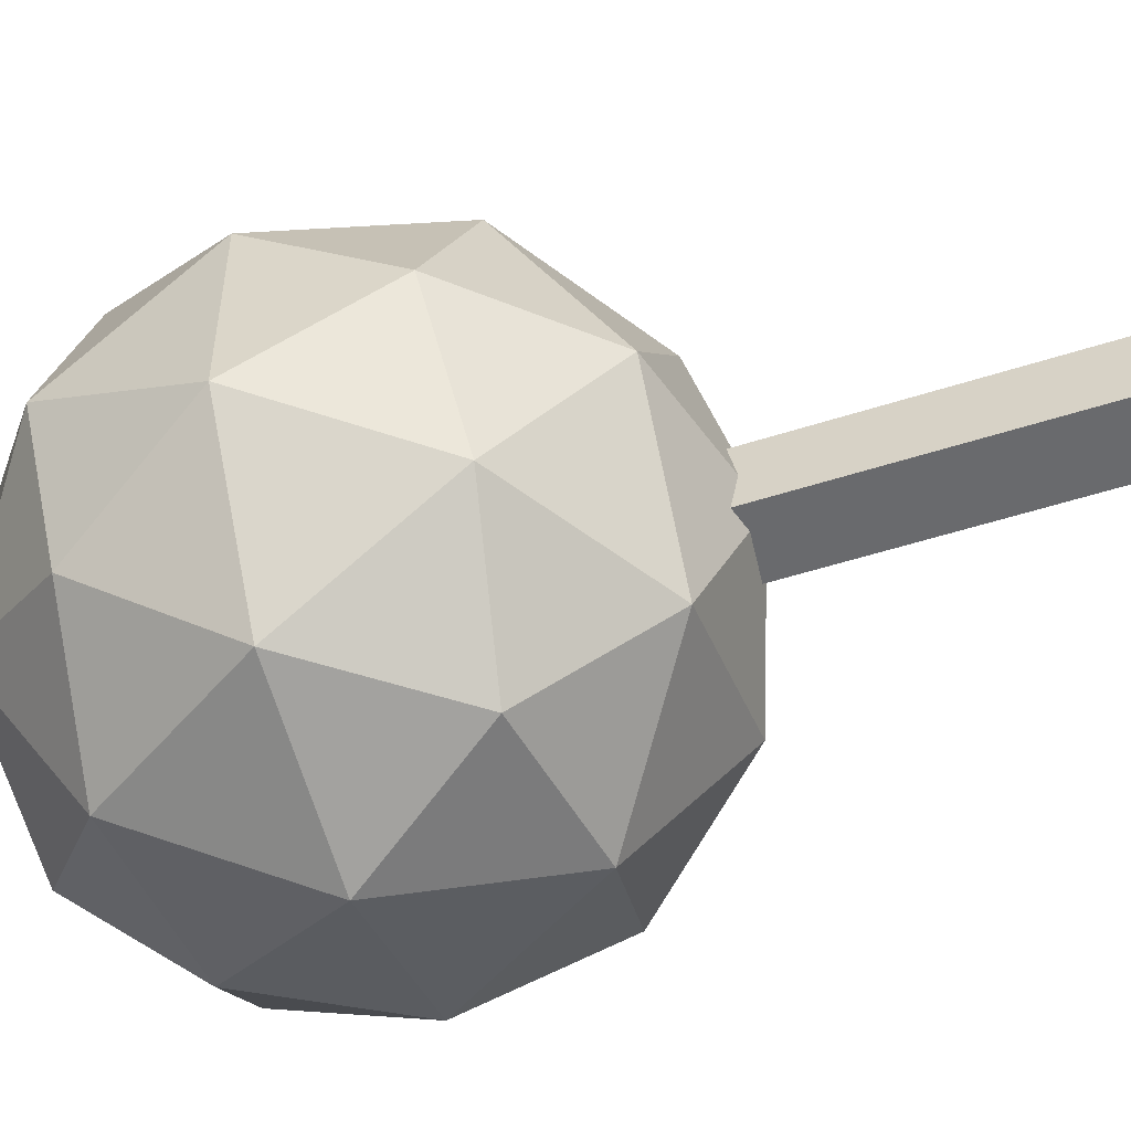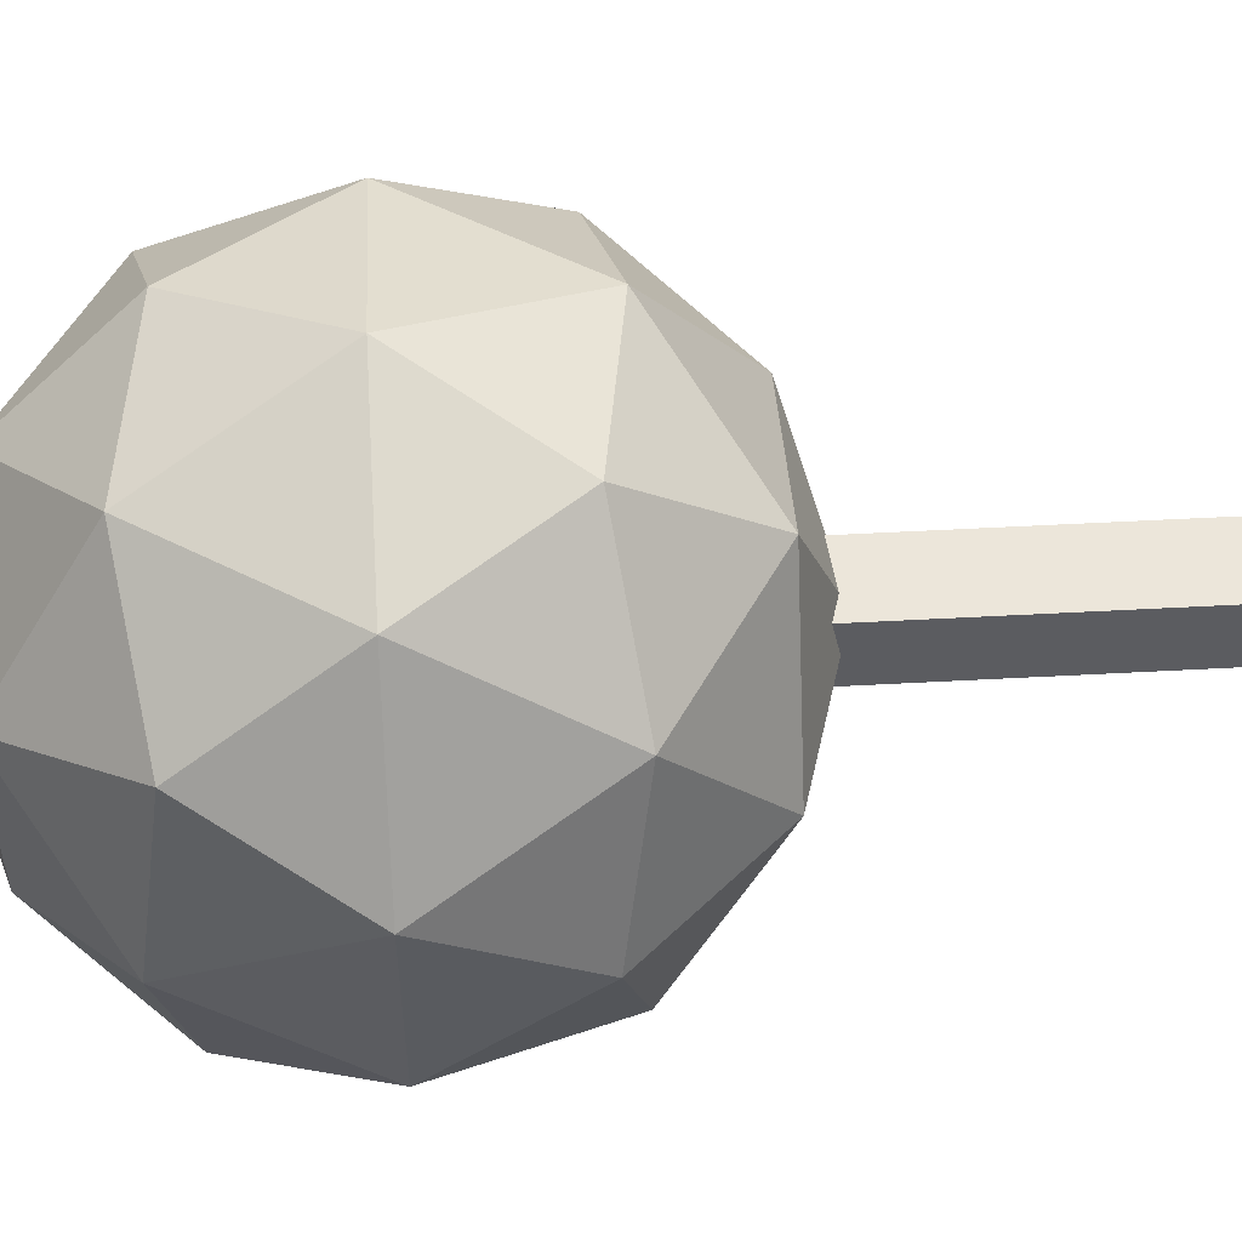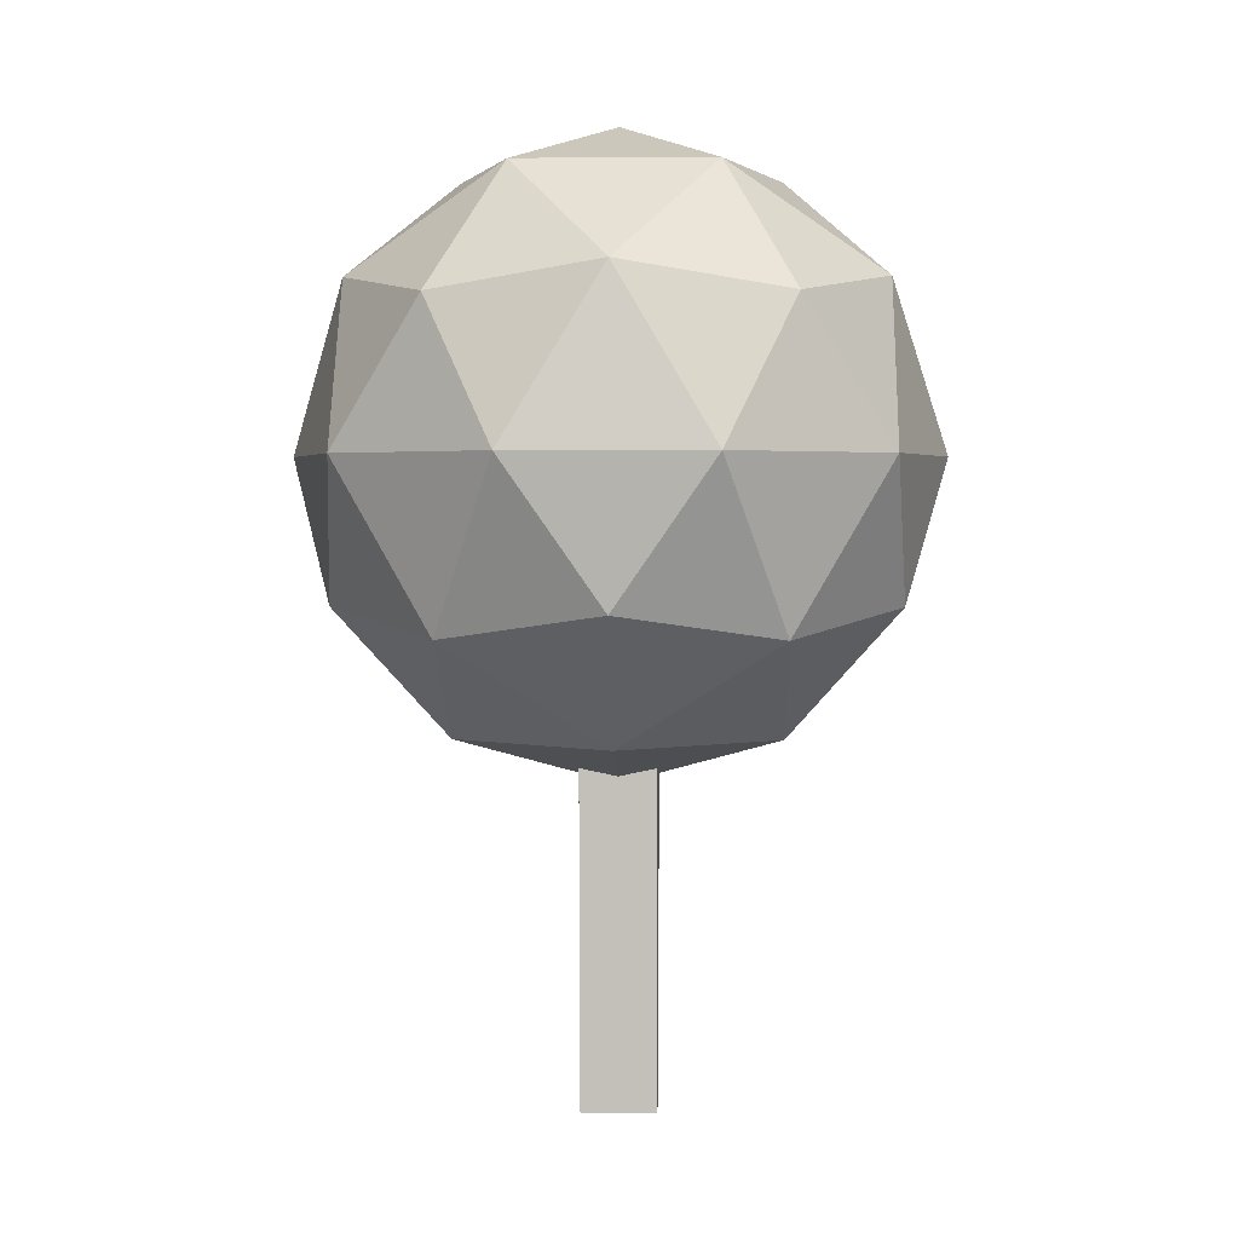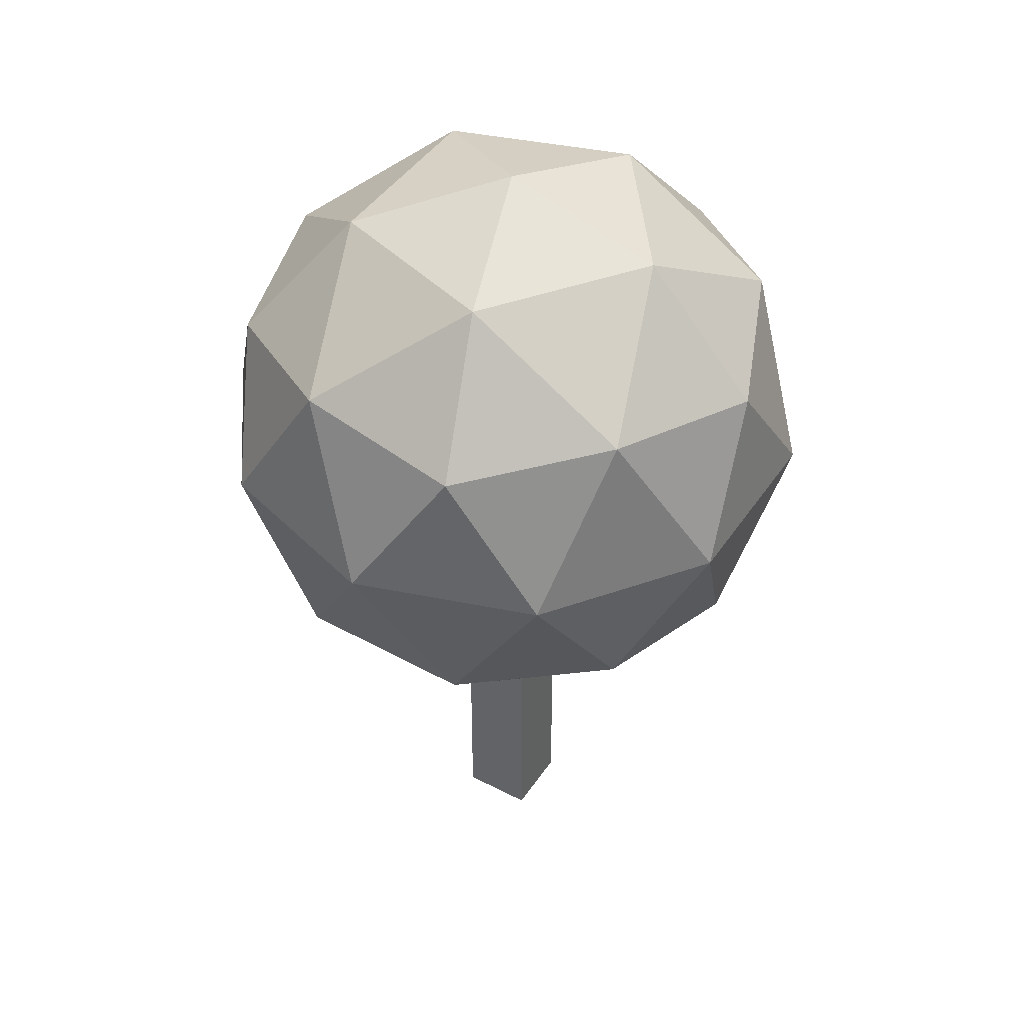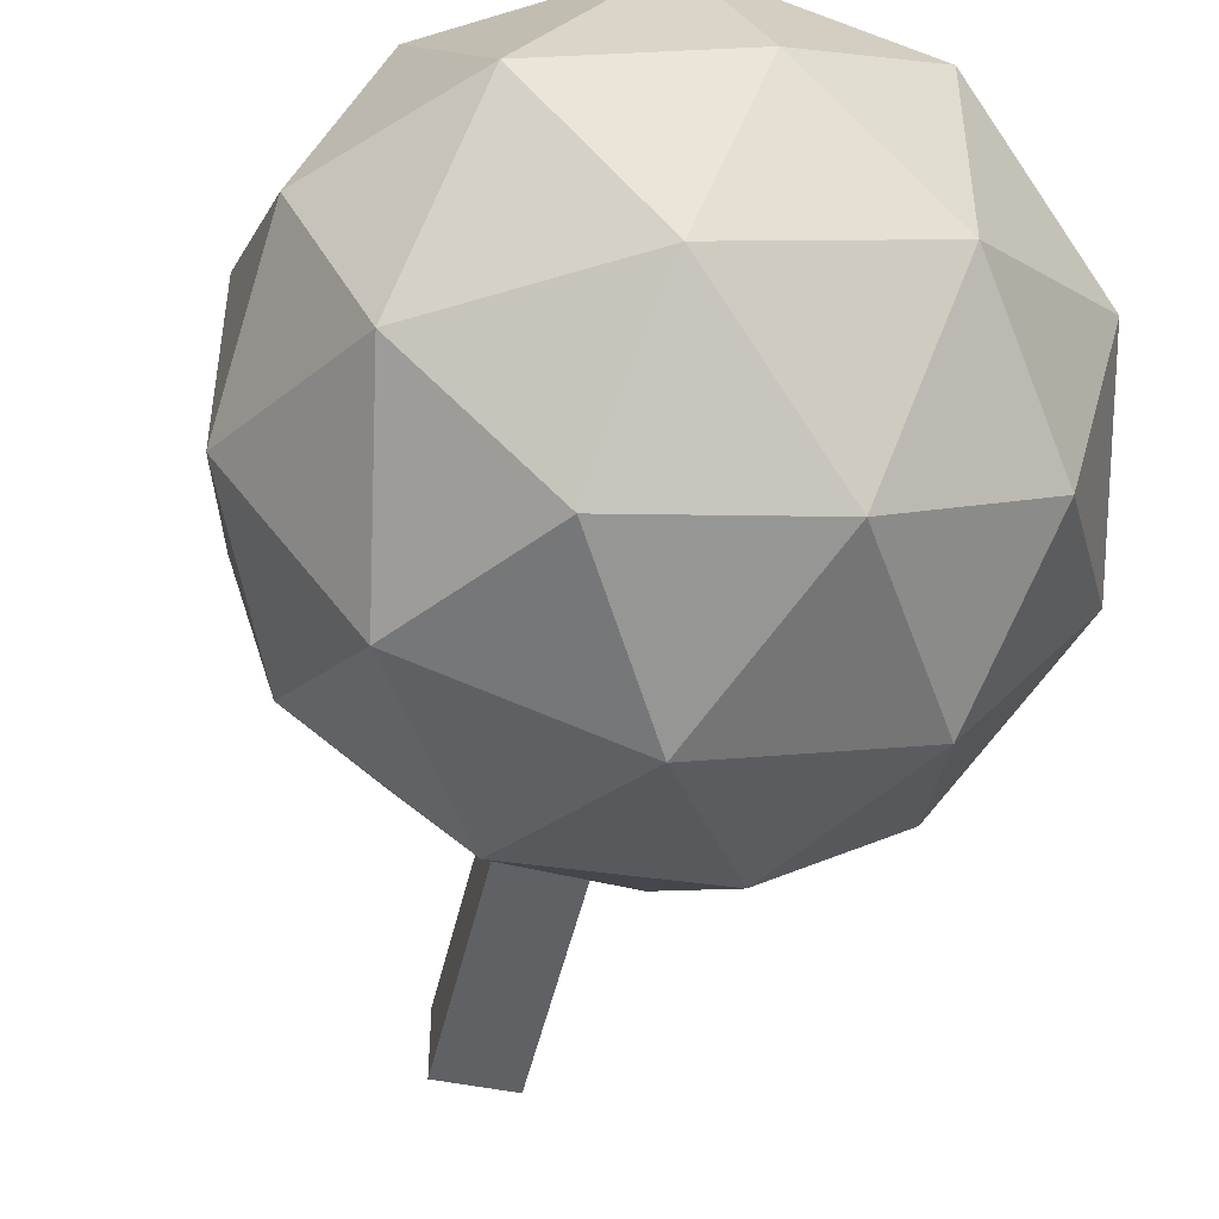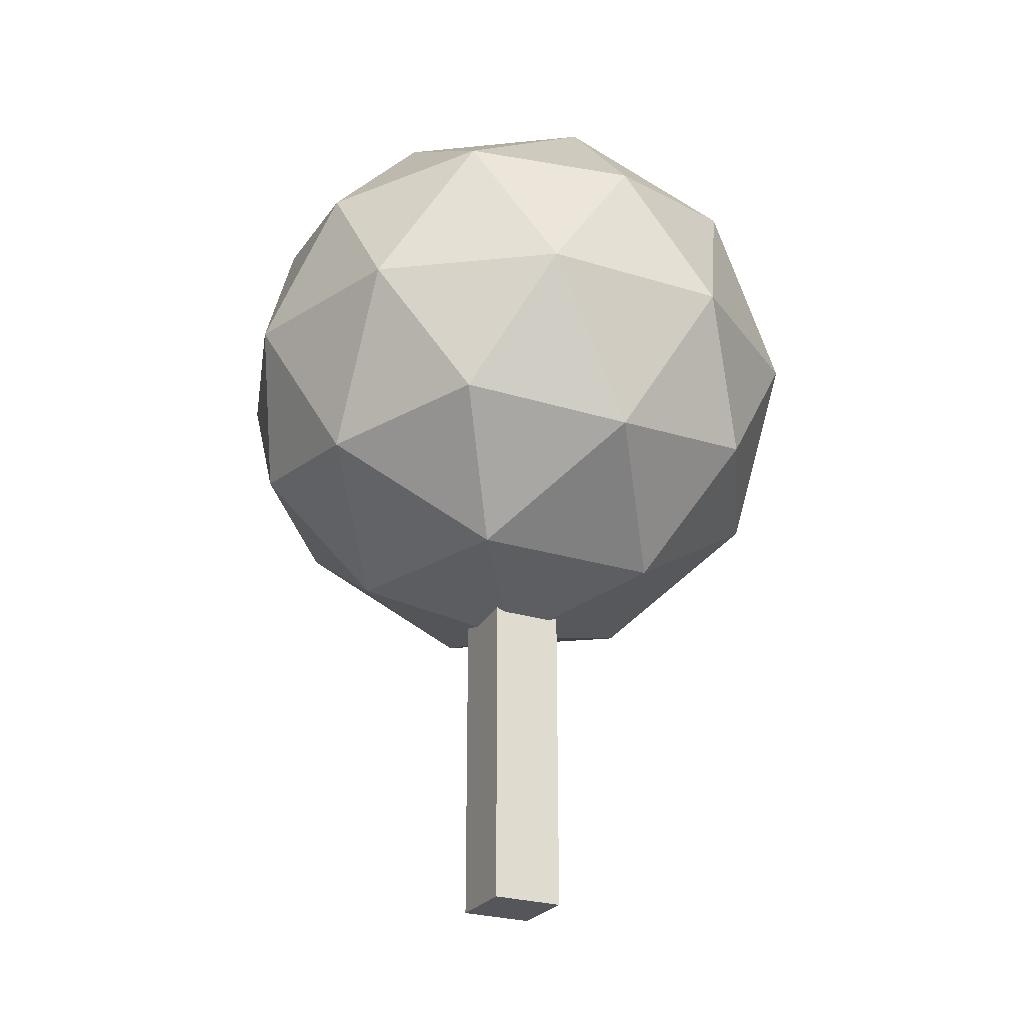
<metadata>
{"format":"obj","ext":"obj","renderer":"f3d","projection":"perspective","resolution":1024,"background":"white","views":[{"elev":-53.0,"azim":-71.0,"up":"+Z"},{"elev":54.2,"azim":-93.3,"up":"+Z"},{"elev":2.5,"azim":-88.0,"up":"+Y"},{"elev":43.8,"azim":31.4,"up":"+Y"},{"elev":-48.8,"azim":167.2,"up":"+Z"},{"elev":-25.6,"azim":63.3,"up":"+Y"}]}
</metadata>
<code>
o tree
v 0.2 1.929 -0.2
v 0.2 -0.05281 -0.2
v 0.2 1.929 0.2
v 0.2 -0.05281 0.2
v -0.2 1.929 -0.2
v -0.2 -0.05281 -0.2
v -0.2 1.929 0.2
v -0.2 -0.05281 0.2
v -0.2739 1.874 0.8431
v 0.7171 1.874 0.521
v 0.4432 2.422 1.364
v 1.434 2.422 0
v 0.7171 1.874 -0.521
v -0.8864 1.874 0
v -1.16 2.422 0.8431
v -0.2739 1.874 -0.8431
v -1.16 2.422 -0.8431
v 0.4432 2.422 -1.364
v 1.604 3.308 0.521
v 1.604 3.308 -0.521
v 0 3.308 1.686
v 0.9911 3.308 1.364
v -1.604 3.308 0.521
v -0.9911 3.308 1.364
v -0.9911 3.308 -1.364
v -1.604 3.308 -0.521
v 0.9911 3.308 -1.364
v 0 3.308 -1.686
v 1.16 4.195 0.8431
v -0.4432 4.195 1.364
v -1.434 4.195 0
v -0.4432 4.195 -1.364
v 1.16 4.195 -0.8431
v 0.2739 4.743 0.8431
v 0.8864 4.743 0
v -0.7171 4.743 0.521
v -0.7171 4.743 -0.521
v 0.2739 4.743 -0.8431
v 0 4.994 0
v 1.508 4.062 0
v 0.466 4.062 -1.434
v -1.22 4.062 -0.8864
v -1.22 4.062 0.8864
v 0.466 4.062 1.434
v 1.22 2.554 -0.8864
v -0.466 2.554 -1.434
v -1.508 2.554 0
v -0.466 2.554 1.434
v 1.22 2.554 0.8864
v 0 1.622 0
f 3 8 4
f 7 6 8
f 1 4 2
f 5 2 6
f 3 7 8
f 7 5 6
f 1 3 4
f 5 1 2
f 1 7 3
f 1 5 7
f 2 8 6
f 2 4 8
f 33 41 38
f 35 33 38
f 35 38 39
f 32 42 37
f 38 32 37
f 38 37 39
f 31 43 36
f 37 31 36
f 37 36 39
f 30 44 34
f 36 30 34
f 36 34 39
f 29 40 35
f 34 29 35
f 34 35 39
f 27 41 33
f 20 27 33
f 20 33 40
f 25 42 32
f 28 25 32
f 28 32 41
f 23 43 31
f 26 23 31
f 26 31 42
f 21 44 30
f 24 21 30
f 24 30 43
f 19 40 29
f 22 19 29
f 22 29 44
f 18 46 28
f 27 18 28
f 27 28 41
f 17 47 26
f 25 17 26
f 25 26 42
f 15 48 24
f 23 15 24
f 23 24 43
f 11 49 22
f 21 11 22
f 21 22 44
f 12 45 20
f 19 12 20
f 19 20 40
f 16 46 18
f 13 16 18
f 13 18 45
f 14 47 17
f 16 14 17
f 16 17 46
f 9 48 15
f 14 9 15
f 14 15 47
f 10 50 13
f 12 10 13
f 12 13 45
f 10 49 11
f 9 10 11
f 9 11 48
f 40 33 35
f 41 32 38
f 42 31 37
f 43 30 36
f 44 29 34
f 45 27 20
f 46 25 28
f 47 23 26
f 48 21 24
f 49 19 22
f 45 18 27
f 46 17 25
f 47 15 23
f 48 11 21
f 49 12 19
f 50 16 13
f 50 14 16
f 50 9 14
f 49 10 12
f 50 10 9

</code>
